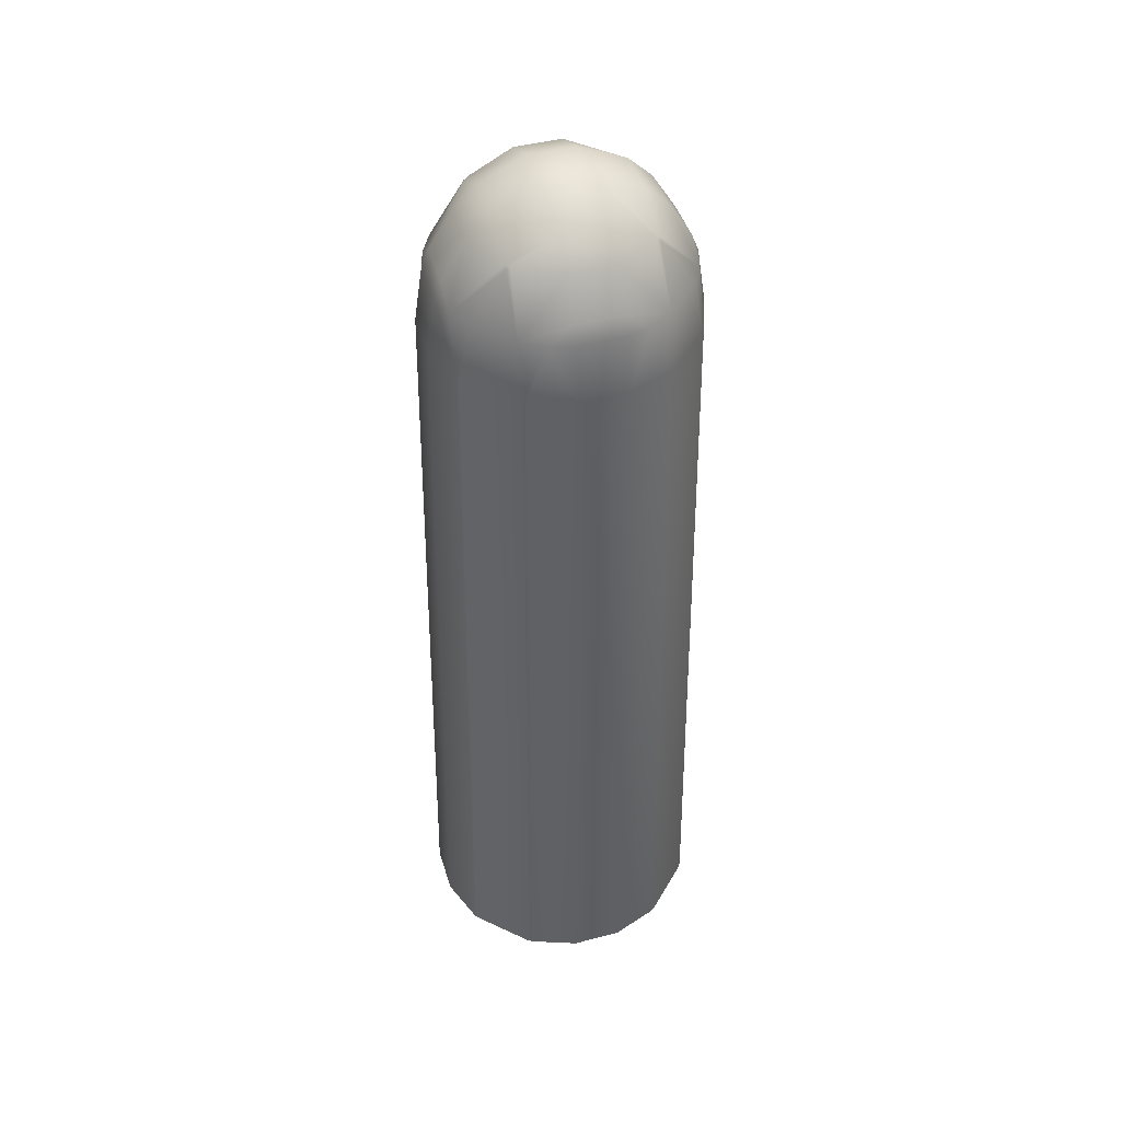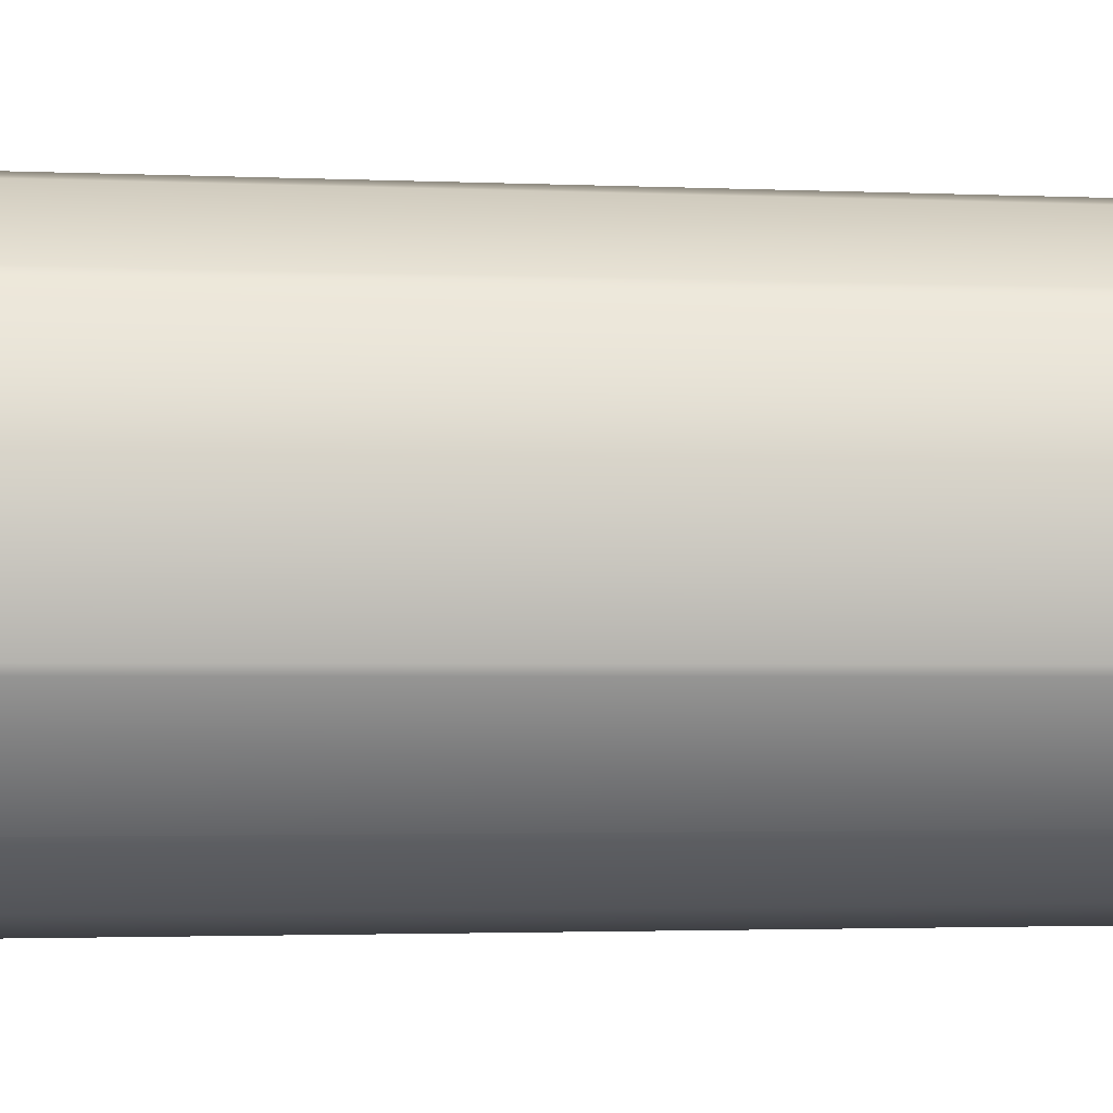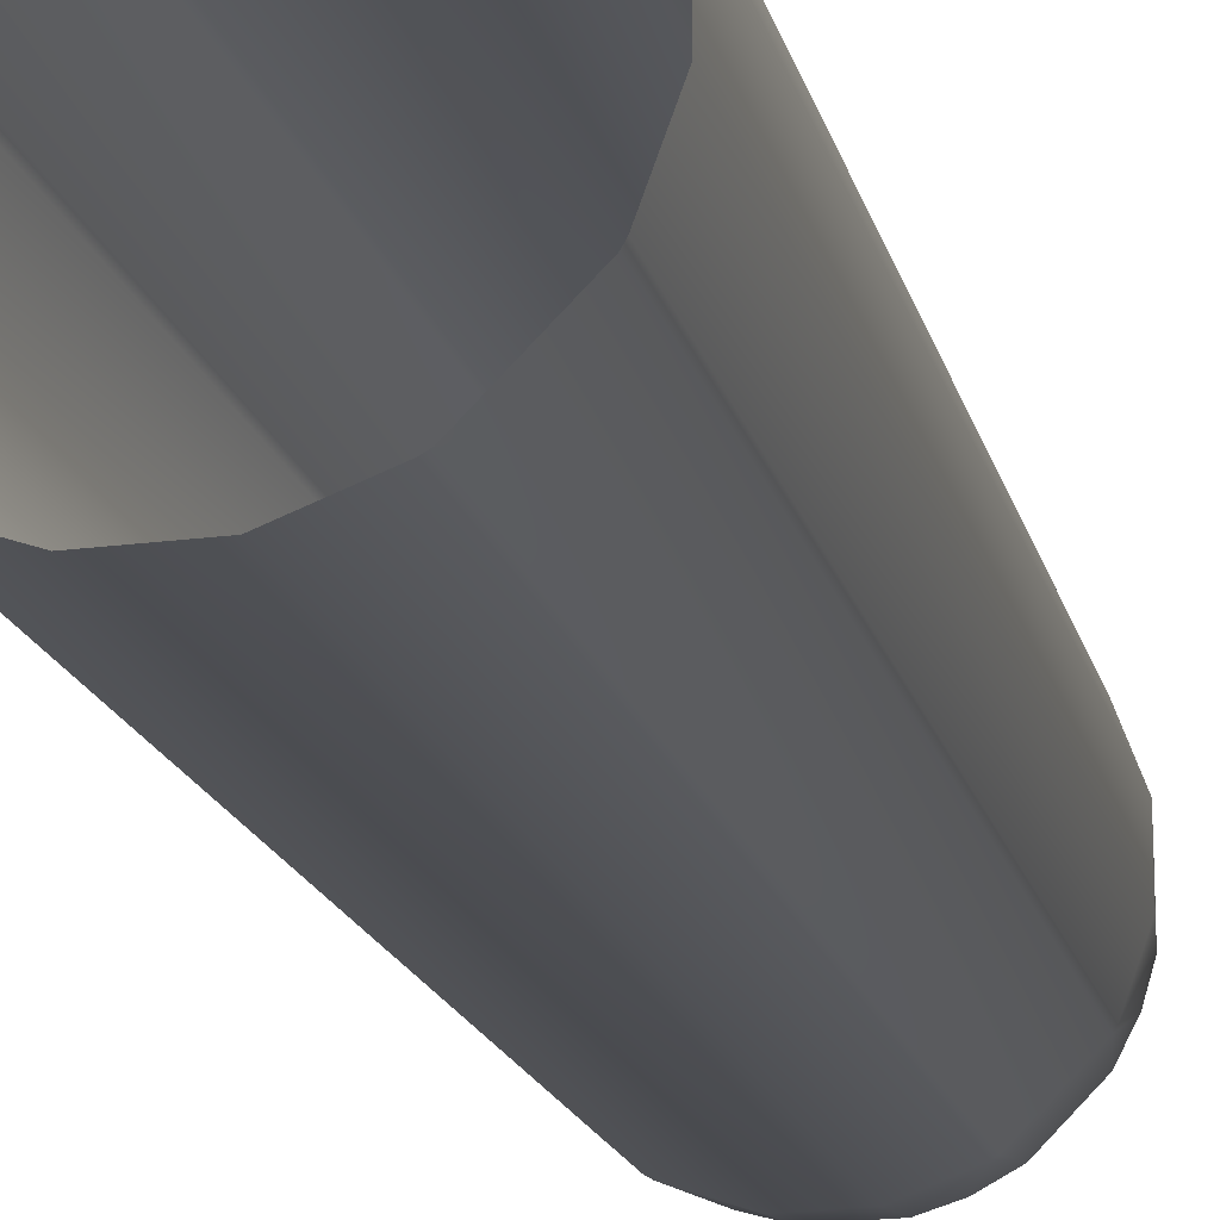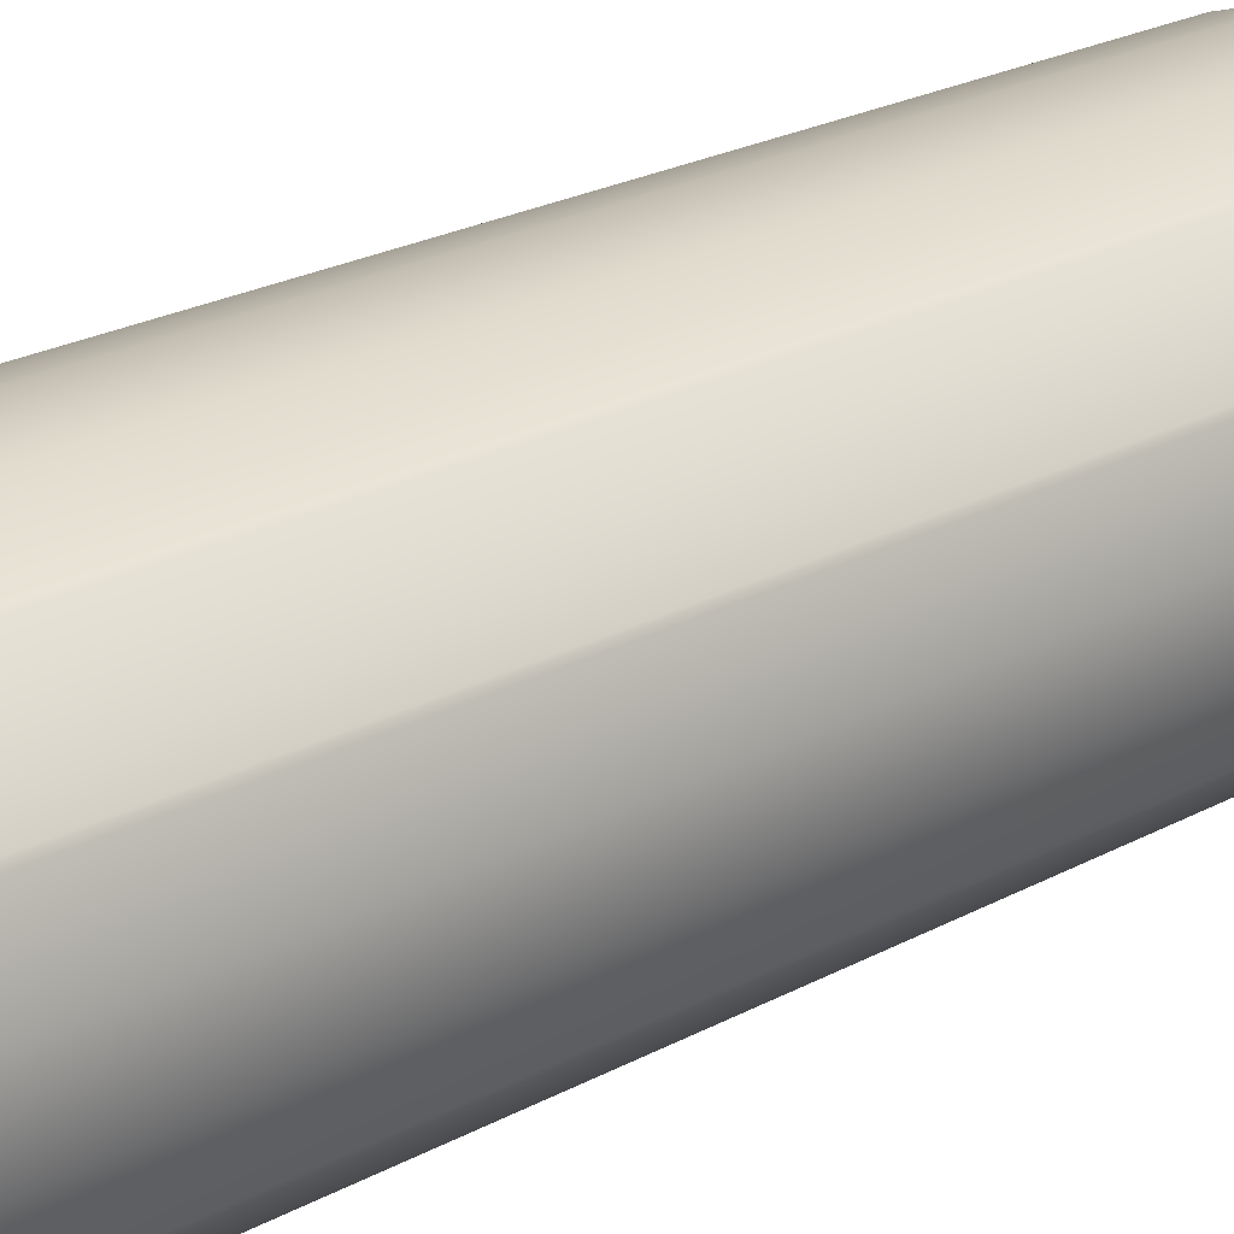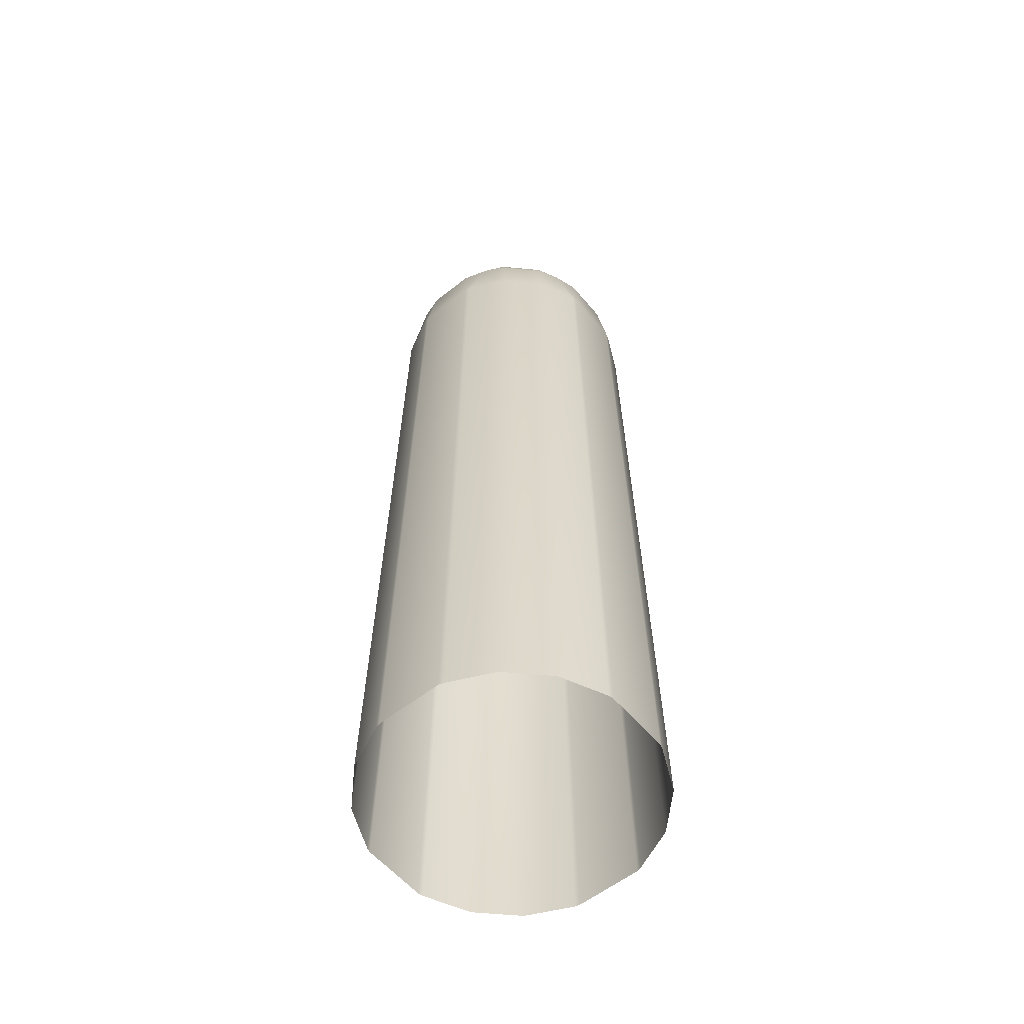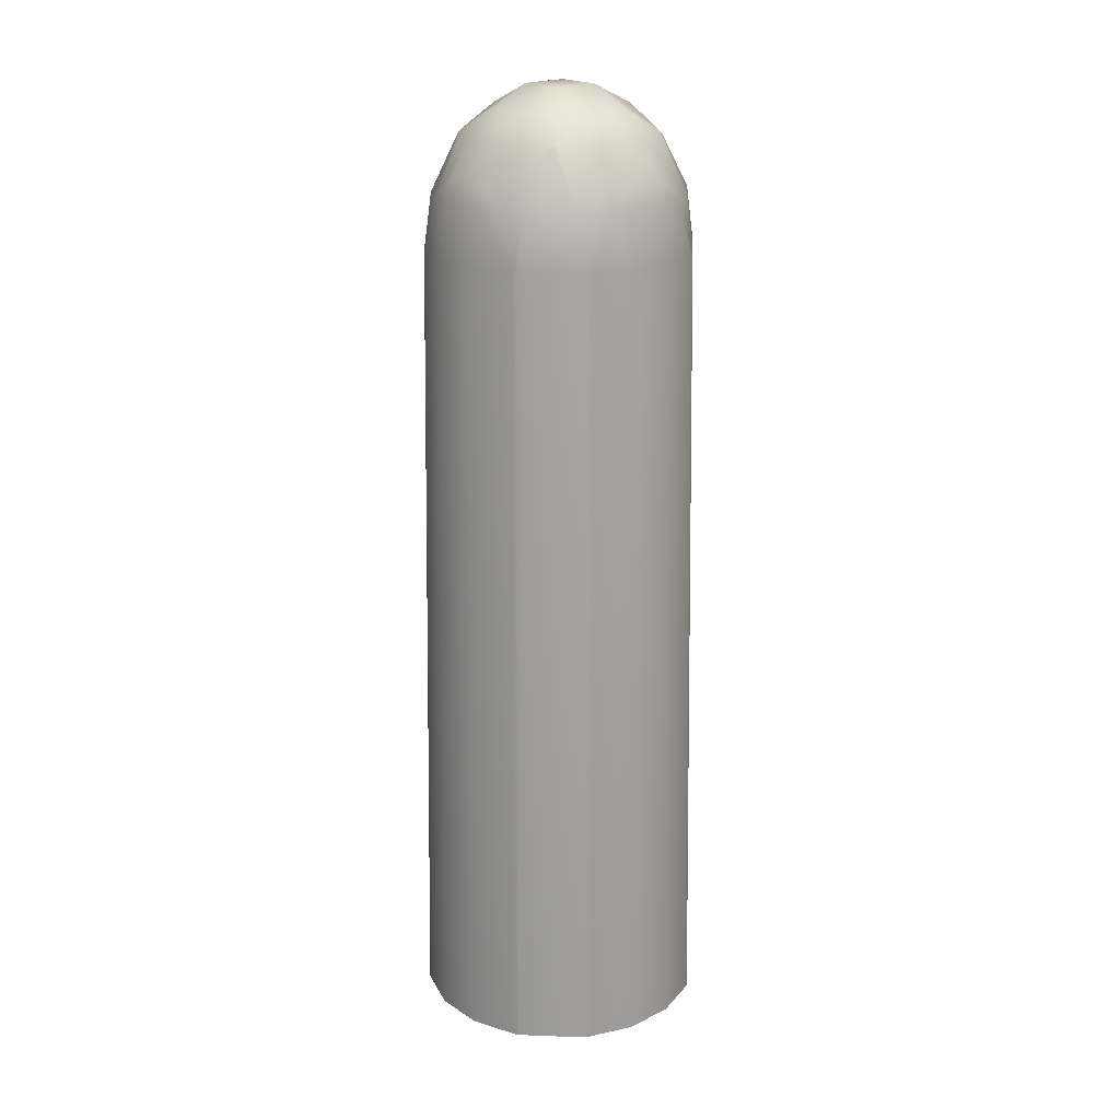
<metadata>
{"format":"obj","ext":"obj","renderer":"f3d","projection":"perspective","resolution":1024,"background":"white","views":[{"elev":45.3,"azim":73.1,"up":"+Y"},{"elev":-14.0,"azim":88.5,"up":"+Z"},{"elev":-19.1,"azim":14.2,"up":"+Z"},{"elev":26.9,"azim":51.2,"up":"+Z"},{"elev":-57.4,"azim":84.4,"up":"+Y"},{"elev":20.7,"azim":48.7,"up":"+Y"}]}
</metadata>
<code>
o Mball.001_Mesh
v 0.3814 -0.01997 -0.0673
v 0.3365 -0.01997 -0.1907
v 0.3814 -0.01997 0.0673
v 0.3471 2.127 0.06125
v 0.3471 2.127 -0.06125
v 0.3365 -0.01997 0.1907
v 0.3063 2.127 0.1735
v 0.3005 2.127 0.1838
v 0.3302 -0.01997 0.2019
v 0.2019 -0.01997 0.3302
v 0.1838 2.127 0.3005
v 0.1735 2.127 0.3063
v 0.1907 -0.01997 0.3365
v 0.0673 -0.01997 0.3814
v 0.06125 2.127 0.3471
v -0.06125 2.127 0.3471
v -0.0673 -0.01997 0.3814
v -0.1735 2.127 0.3063
v -0.1907 -0.01997 0.3365
v -0.2019 -0.01997 0.3302
v -0.1838 2.127 0.3005
v -0.1233 2.275 0.3063
v -0.1838 2.275 0.2743
v -0.2743 2.275 0.1838
v -0.3005 2.127 0.1838
v -0.3063 2.127 0.1735
v -0.3063 2.275 0.1233
v -0.3247 2.275 0.06125
v -0.3471 2.127 0.06125
v -0.3471 2.127 -0.06125
v -0.3247 2.275 -0.06125
v -0.3814 -0.01997 0.0673
v -0.3814 -0.01997 -0.0673
v -0.3365 -0.01997 -0.1907
v -0.3063 2.127 -0.1735
v -0.3005 2.127 -0.1838
v -0.3302 -0.01997 -0.2019
v -0.2019 -0.01997 -0.3302
v -0.1838 2.127 -0.3005
v -0.1735 2.127 -0.3063
v -0.1907 -0.01997 -0.3365
v -0.0673 -0.01997 -0.3814
v -0.06125 2.127 -0.3471
v 0.0673 -0.01997 -0.3814
v 0.06125 2.127 -0.3471
v -0.06125 2.275 -0.3247
v 0.06125 2.275 -0.3247
v 0.1233 2.275 -0.3063
v 0.1735 2.127 -0.3063
v 0.1838 2.127 -0.3005
v 0.1838 2.275 -0.2743
v 0.2743 2.275 -0.1838
v 0.3005 2.127 -0.1838
v 0.3063 2.127 -0.1735
v 0.3063 2.275 -0.1233
v 0.3247 2.275 -0.06125
v 0.3063 2.323 -0.06125
v 0.3247 2.275 0.06125
v 0.3063 2.323 0.06125
v 0.2454 2.422 0.06125
v 0.2454 2.422 -0.06125
v 0.3063 2.275 0.1233
v 0.2743 2.275 0.1838
v 0.1838 2.413 0.1838
v 0.1838 2.422 0.1735
v 0.1735 2.422 0.1838
v 0.1838 2.275 0.2743
v 0.1233 2.275 0.3063
v 0.06125 2.323 0.3063
v 0.06125 2.422 0.2454
v -0.06125 2.422 0.2454
v -0.06125 2.323 0.3063
v -0.06125 2.275 0.3247
v 0.06125 2.275 0.3247
v -0.06125 2.482 0.1838
v 0.06125 2.482 0.1838
v -0.1735 2.422 0.1838
v -0.1838 2.422 0.1735
v -0.1838 2.482 0.06125
v -0.06125 2.538 0.06125
v -0.2454 2.422 0.06125
v -0.2454 2.422 -0.06125
v -0.1838 2.482 -0.06125
v -0.1838 2.422 -0.1735
v -0.1735 2.422 -0.1838
v -0.06125 2.482 -0.1838
v -0.06125 2.538 -0.06125
v 0.06125 2.482 -0.1838
v 0.06125 2.538 -0.06125
v -0.06125 2.422 -0.2454
v 0.06125 2.422 -0.2454
v 0.1735 2.422 -0.1838
v -0.06125 2.323 -0.3063
v 0.06125 2.323 -0.3063
v -0.1838 2.413 -0.1838
v -0.1838 2.275 -0.2743
v -0.1233 2.275 -0.3063
v -0.2743 2.275 -0.1838
v 0.06125 2.538 0.06125
v 0.1838 2.482 -0.06125
v 0.1838 2.482 0.06125
v -0.3063 2.323 -0.06125
v -0.3063 2.275 -0.1233
v -0.3063 2.323 0.06125
v -0.1838 2.413 0.1838
v 0.1838 2.422 -0.1735
v 0.3302 -0.01997 -0.2019
v 0.1838 2.413 -0.1838
v 0.2019 -0.01997 -0.3302
v 0.1907 -0.01997 -0.3365
v -0.3365 -0.01997 0.1907
v -0.3302 -0.01997 0.2019
f 3 1 5 4
f 7 6 3 4
f 9 6 7 8
f 11 10 9 8
f 13 10 11 12
f 15 14 13 12
f 17 14 15 16
f 19 17 16 18
f 21 20 19 18
f 23 21 18 22
f 25 21 23 24
f 27 26 25 24
f 29 26 27 28
f 31 30 29 28
f 30 33 32 29
f 35 34 33 30
f 37 34 35 36
f 39 38 37 36
f 41 38 39 40
f 43 42 41 40
f 45 44 42 43
f 47 45 43 46
f 49 45 47 48
f 51 50 49 48
f 53 50 51 52
f 55 54 53 52
f 5 54 55 56
f 55 57 56
f 56 57 59 58
f 59 57 61 60
f 63 62 59 60
f 65 64 63 60
f 64 65 66
f 68 67 64 66
f 70 69 68 66
f 72 69 70 71
f 74 69 72 73
f 73 72 22
f 70 76 75 71
f 71 75 77
f 80 79 78 77
f 75 80 77
f 78 79 81
f 79 83 82 81
f 83 84 82
f 83 87 86 85
f 84 83 85
f 89 88 86 87
f 86 88 91 90
f 91 88 92
f 91 94 93 90
f 97 96 95 85
f 90 93 97 85
f 95 96 98
f 93 46 97
f 99 89 87 80
f 101 100 89 99
f 86 90 85
f 95 84 85
f 98 103 102 82
f 84 95 98 82
f 102 103 31
f 82 102 104 81
f 80 87 83 79
f 78 105 77
f 76 99 80 75
f 69 74 68
f 76 70 66
f 101 99 76 66
f 65 101 66
f 64 67 63
f 101 65 60
f 61 100 101 60
f 106 100 61
f 59 62 58
f 54 2 107 53
f 52 108 106 61
f 57 55 52 61
f 106 108 92
f 107 109 50 53
f 51 108 52
f 50 109 110 49
f 48 94 91 92
f 108 51 48 92
f 47 94 48
f 93 94 47 46
f 46 43 40 97
f 40 39 96 97
f 96 39 36 98
f 36 35 103 98
f 104 102 31 28
f 32 111 26 29
f 27 104 28
f 26 111 112 25
f 24 105 78 81
f 104 27 24 81
f 23 105 24
f 22 72 71 77
f 105 23 22 77
f 18 16 73 22
f 16 15 74 73
f 12 11 67 68
f 67 11 8 63
f 8 7 62 63
f 62 7 4 58
f 4 5 56 58
f 110 44 45 49
f 1 2 54 5
f 89 100 106 92
f 88 89 92
f 103 35 30 31
f 74 15 12 68
f 112 20 21 25

</code>
